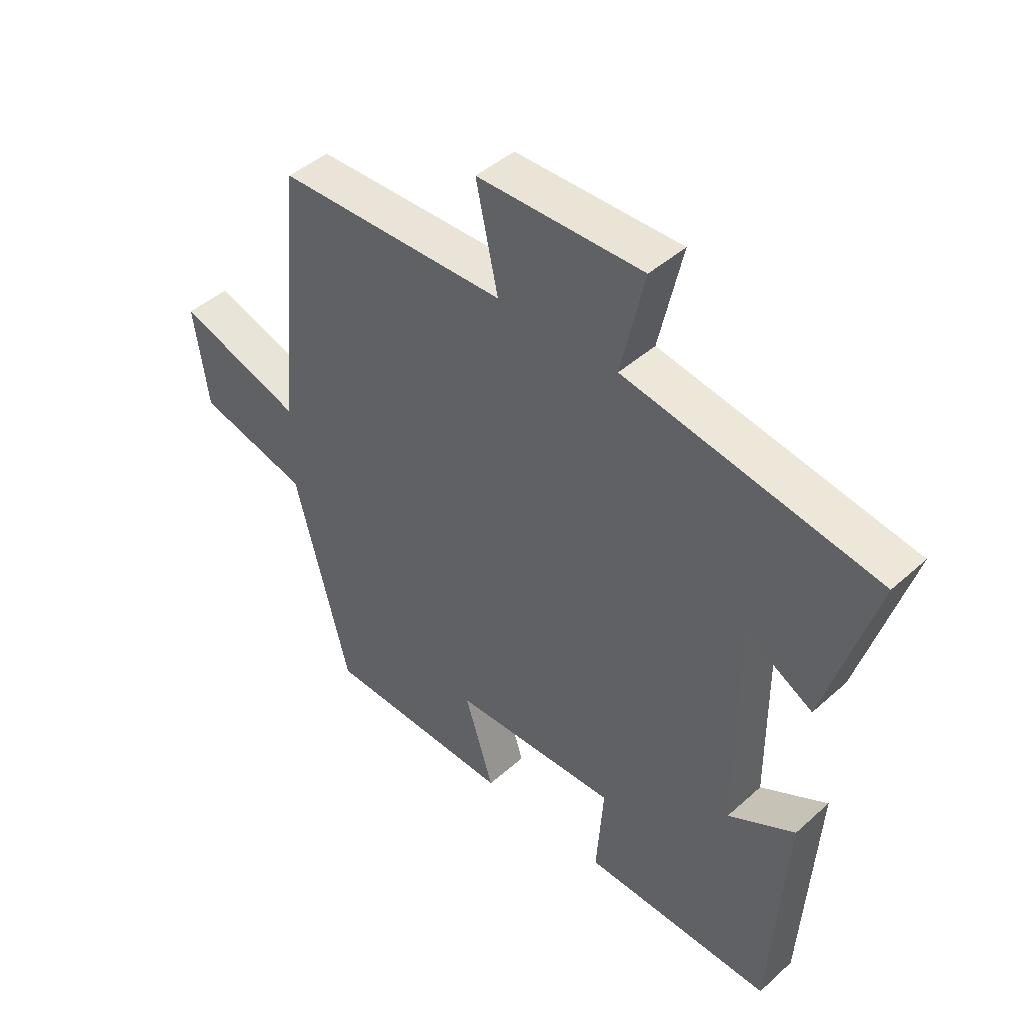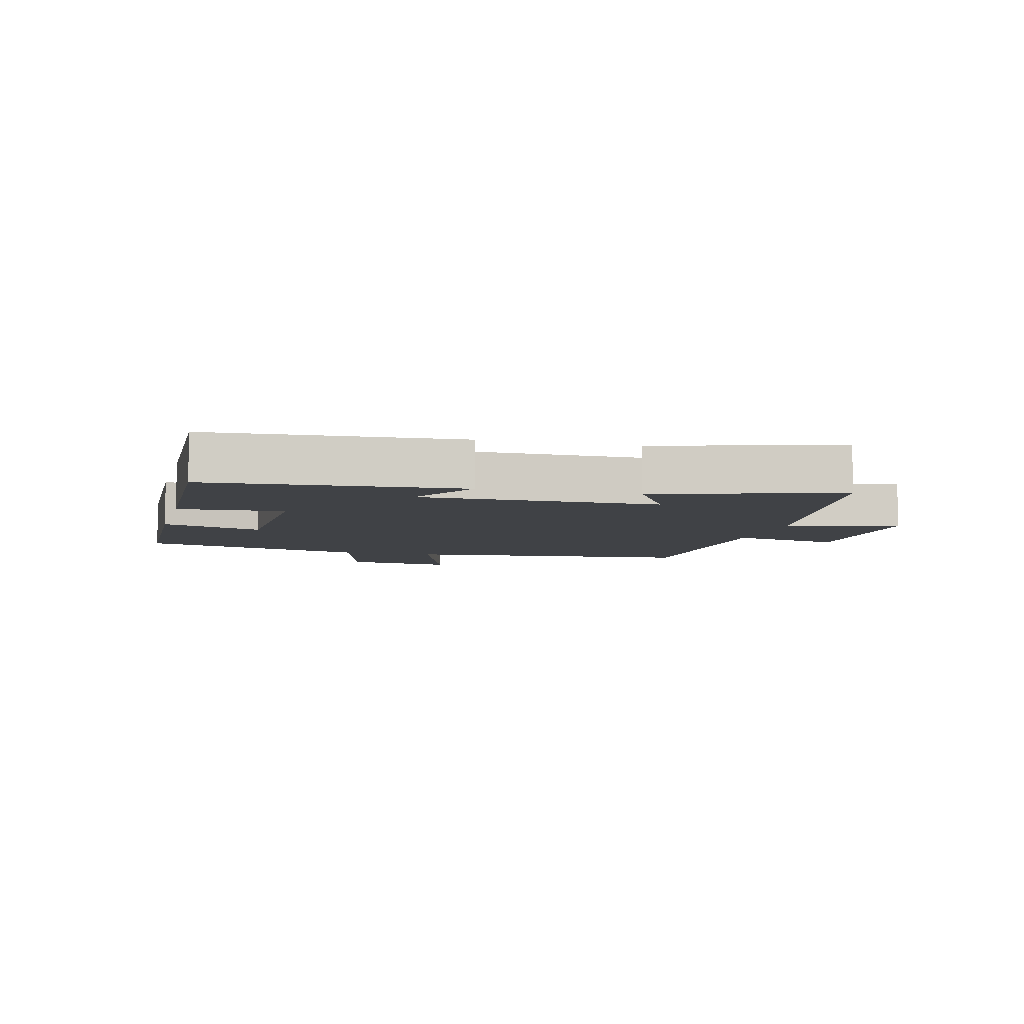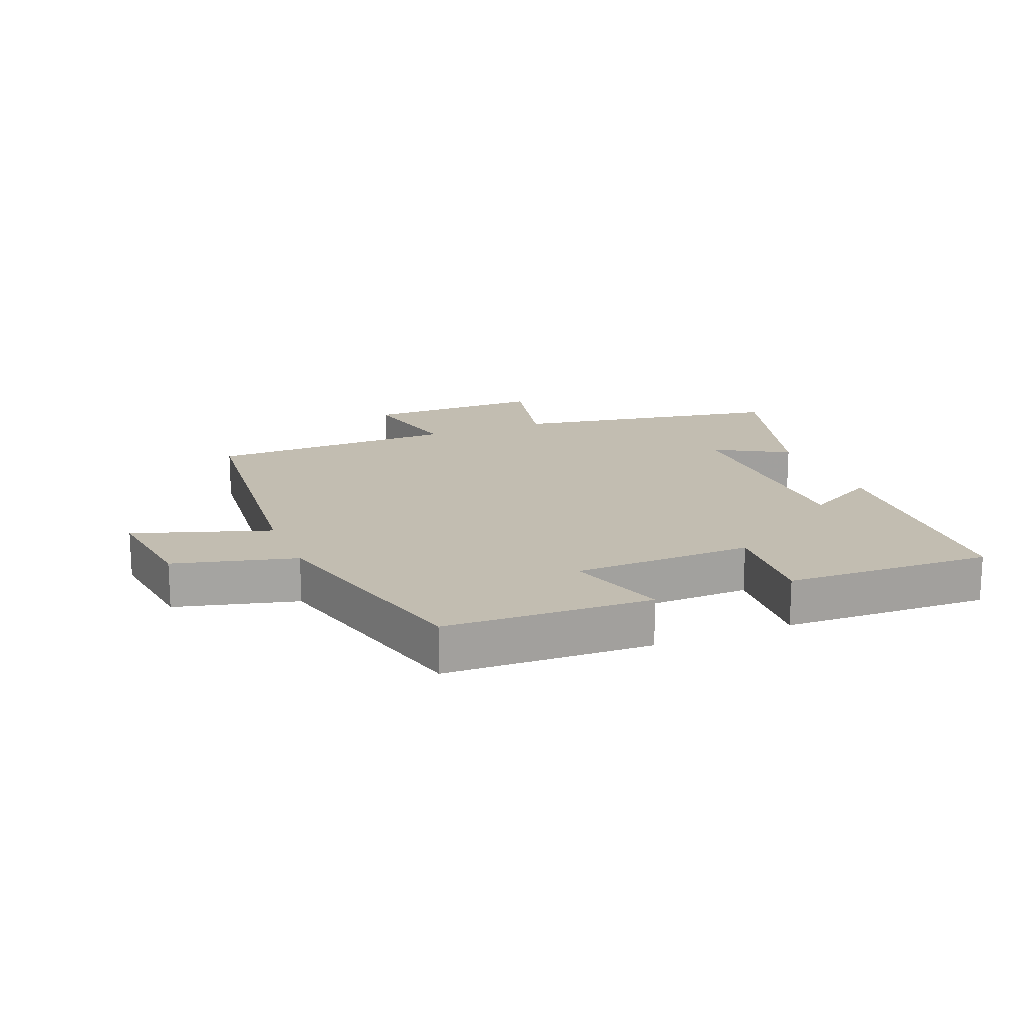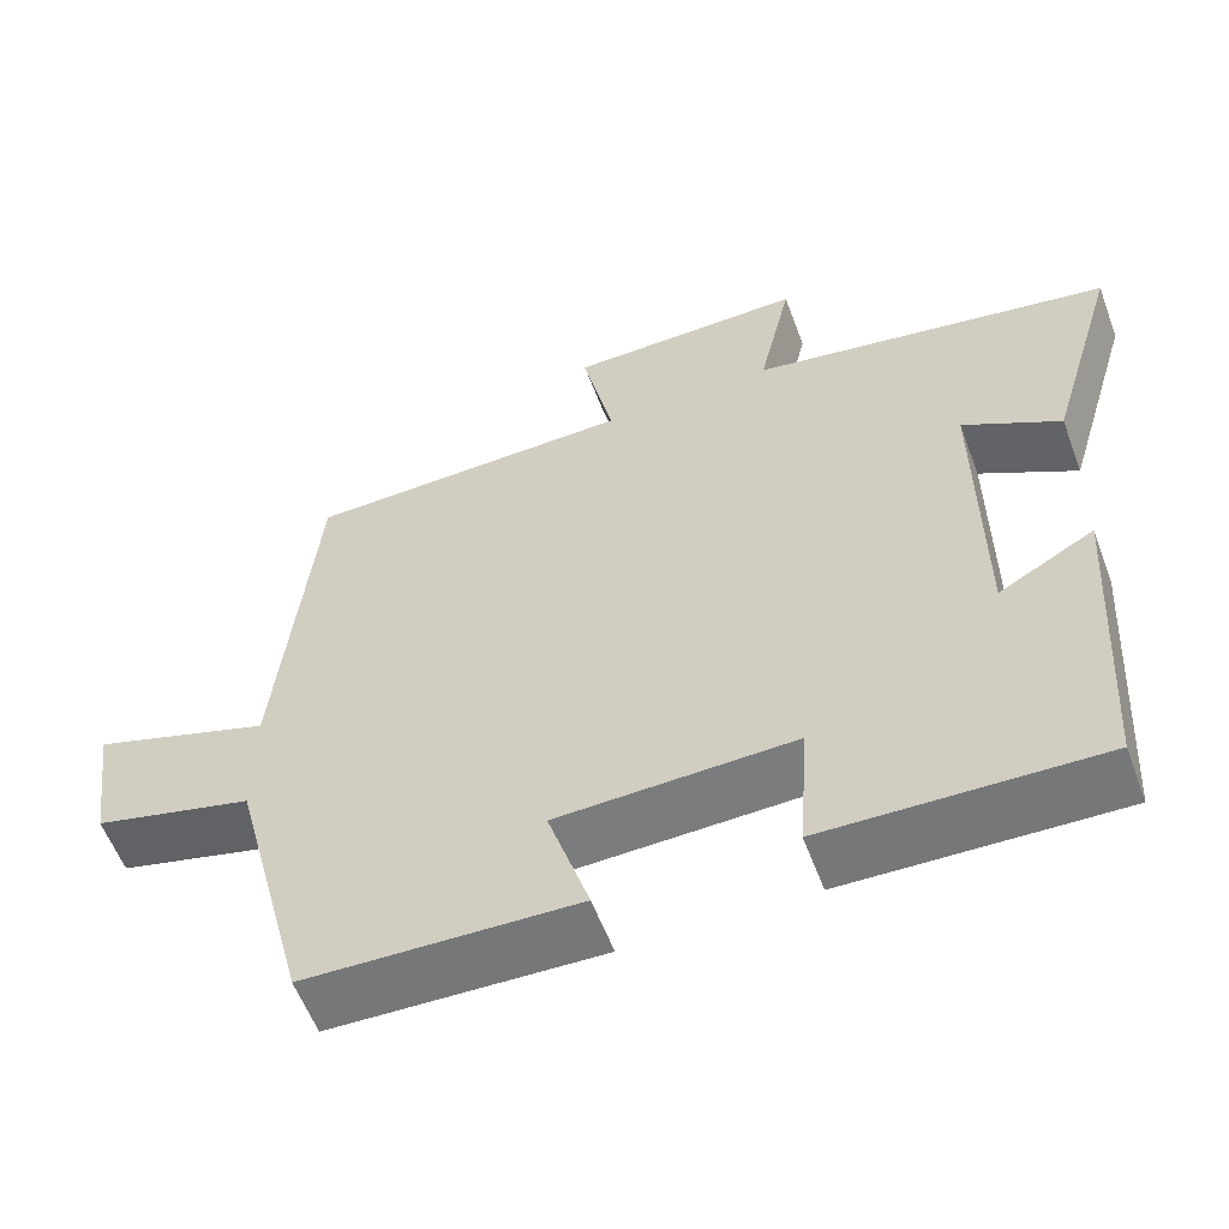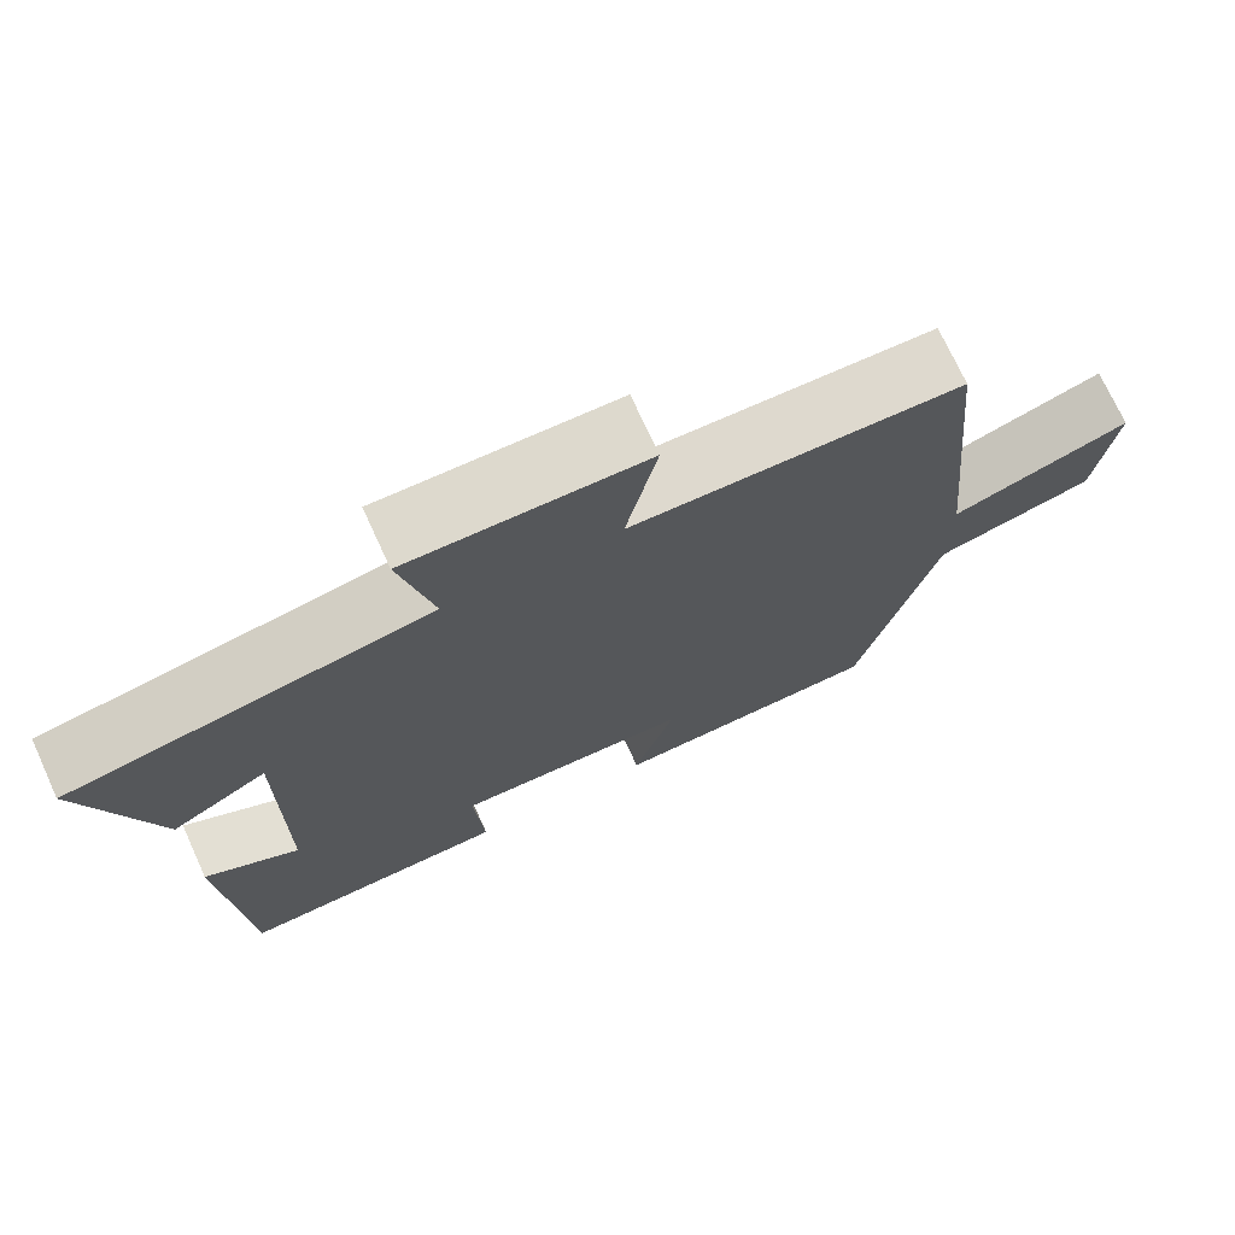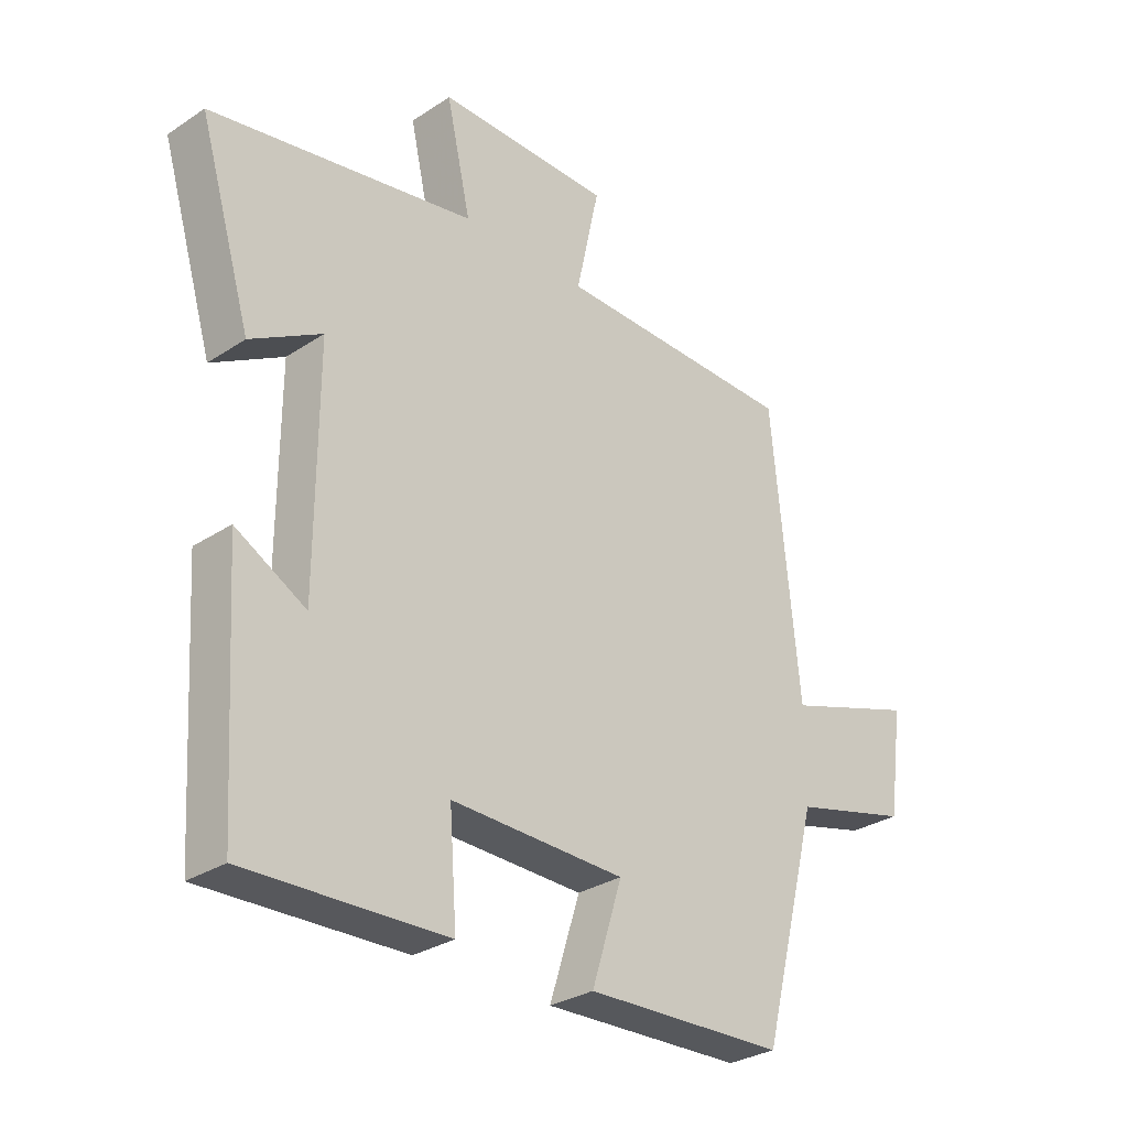
<metadata>
{"format":"obj","ext":"obj","renderer":"f3d","projection":"perspective","resolution":1024,"background":"white","views":[{"elev":44.5,"azim":-136.1,"up":"+Z"},{"elev":-6.5,"azim":-104.1,"up":"+Y"},{"elev":17.0,"azim":158.1,"up":"+Y"},{"elev":-57.9,"azim":-159.5,"up":"+Z"},{"elev":72.5,"azim":-24.6,"up":"+Z"},{"elev":-29.8,"azim":-46.1,"up":"+Z"}]}
</metadata>
<code>
v 0.406 0.07 -0.489
v 0.078 0.07 -0.5
v 0.128 0.07 -0.341
v -0.158 0.07 -0.333
v -0.146 0.07 -0.5
v -0.475 0.07 -0.51
v -0.5 0.07 -0.112
v -0.385 0.07 -0.176
v -0.383 0.07 0.202
v -0.5 0.07 0.136
v -0.586 0.07 0.425
v -0.151 0.07 0.5
v -0.191 0.07 0.679
v 0.095 0.07 0.675
v 0.057 0.07 0.5
v 0.455 0.07 0.49
v 0.5 0.07 0.027
v 0.717 0.07 0.098
v 0.693 0.07 -0.076
v 0.5 0.07 -0.125
v 0.406 0 -0.489
v 0.078 0 -0.5
v 0.128 0 -0.341
v -0.158 0 -0.333
v -0.146 0 -0.5
v -0.475 0 -0.51
v -0.5 0 -0.112
v -0.385 0 -0.176
v -0.383 0 0.202
v -0.5 0 0.136
v -0.586 0 0.425
v -0.151 0 0.5
v -0.191 0 0.679
v 0.095 0 0.675
v 0.057 0 0.5
v 0.455 0 0.49
v 0.5 0 0.027
v 0.717 0 0.098
v 0.693 0 -0.076
v 0.5 0 -0.125
f 17 18 19 20
f 15 16 17 20
f 15 20 1
f 12 13 14 15
f 9 10 11 12
f 8 9 12 15
f 5 6 7 8
f 4 5 8
f 3 4 8 15
f 1 2 3
f 1 3 15
f 40 39 38 37
f 40 37 36 35
f 21 40 35
f 35 34 33 32
f 32 31 30 29
f 35 32 29 28
f 28 27 26 25
f 28 25 24
f 35 28 24 23
f 23 22 21
f 35 23 21
f 1 21 22 2
f 2 22 23 3
f 3 23 24 4
f 4 24 25 5
f 5 25 26 6
f 6 26 27 7
f 7 27 28 8
f 8 28 29 9
f 9 29 30 10
f 10 30 31 11
f 11 31 32 12
f 12 32 33 13
f 13 33 34 14
f 14 34 35 15
f 15 35 36 16
f 16 36 37 17
f 17 37 38 18
f 18 38 39 19
f 19 39 40 20
f 20 40 21 1

</code>
